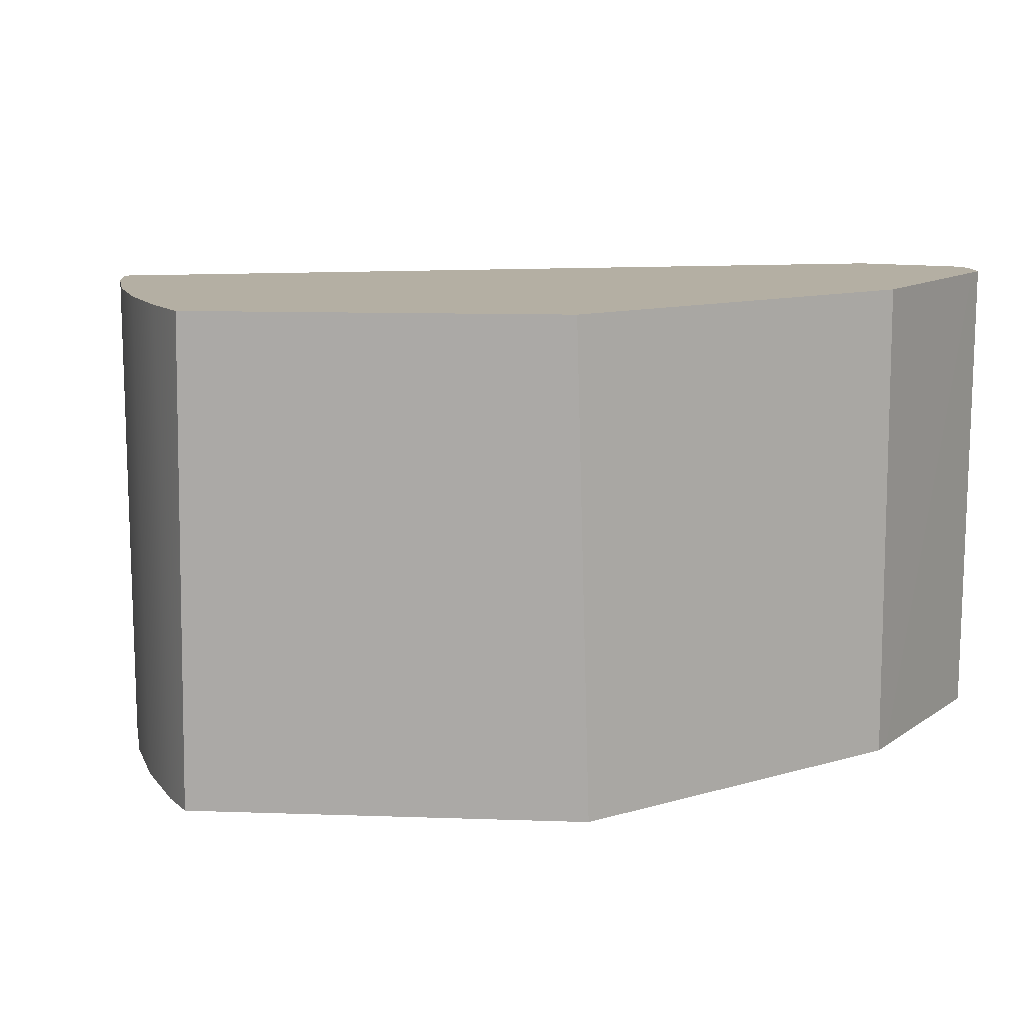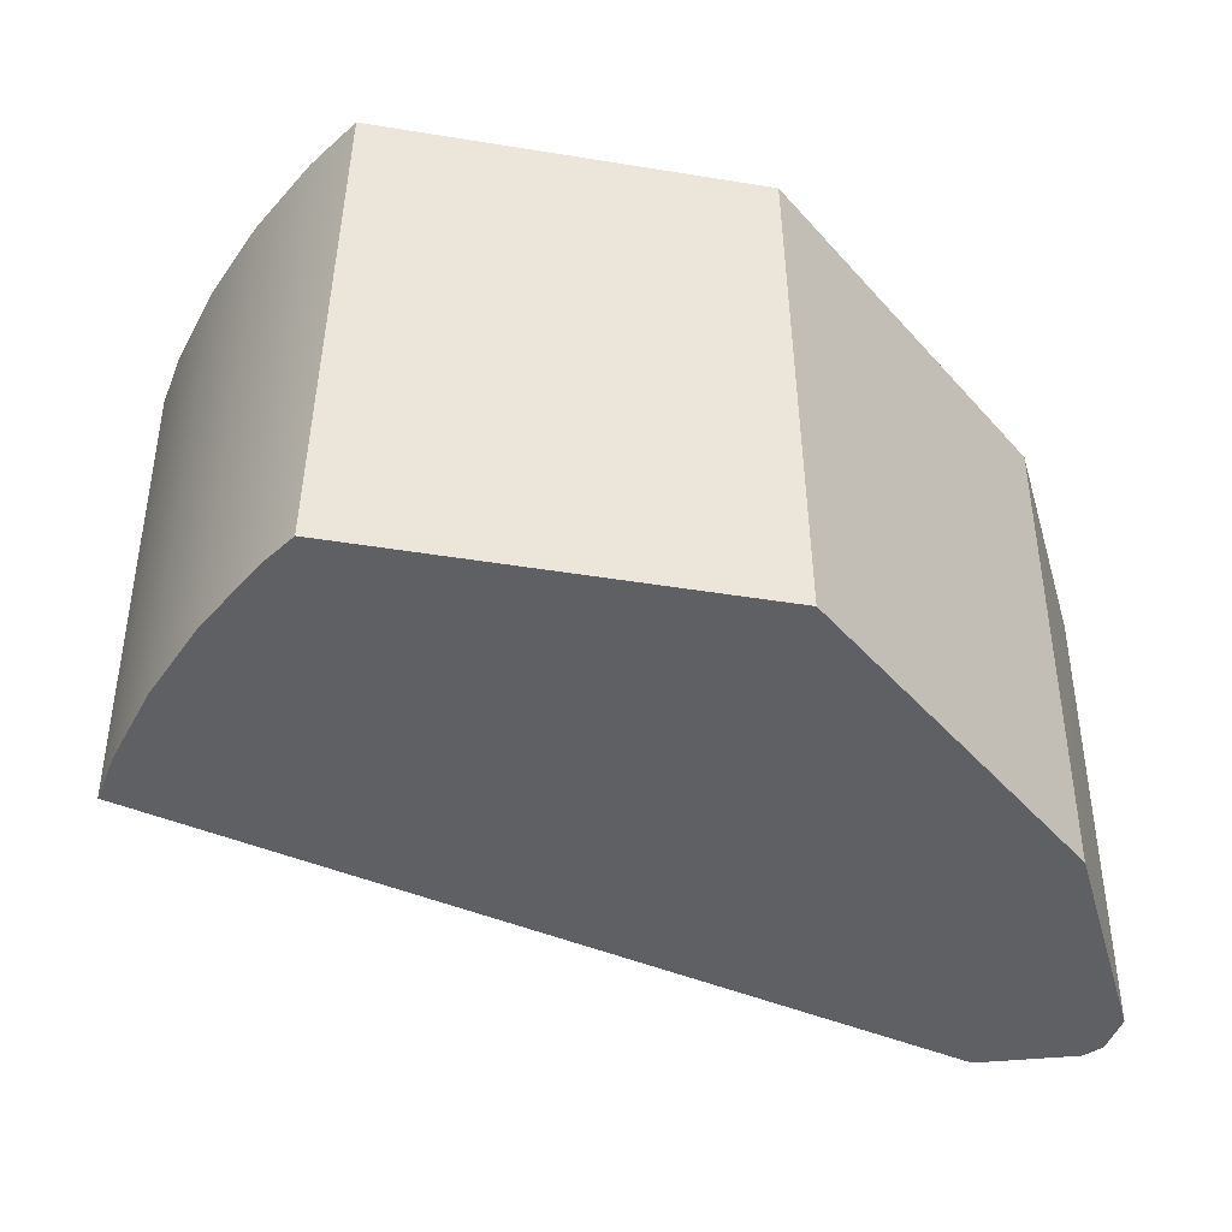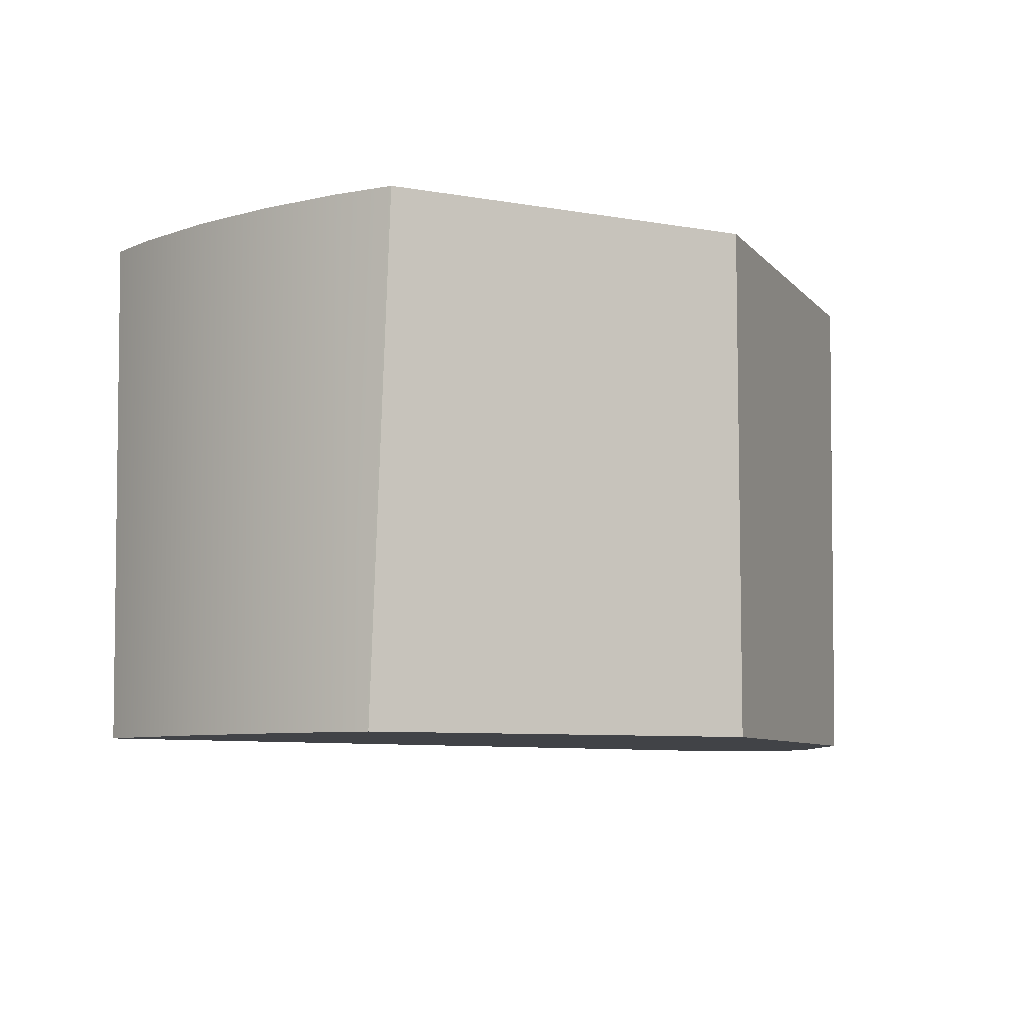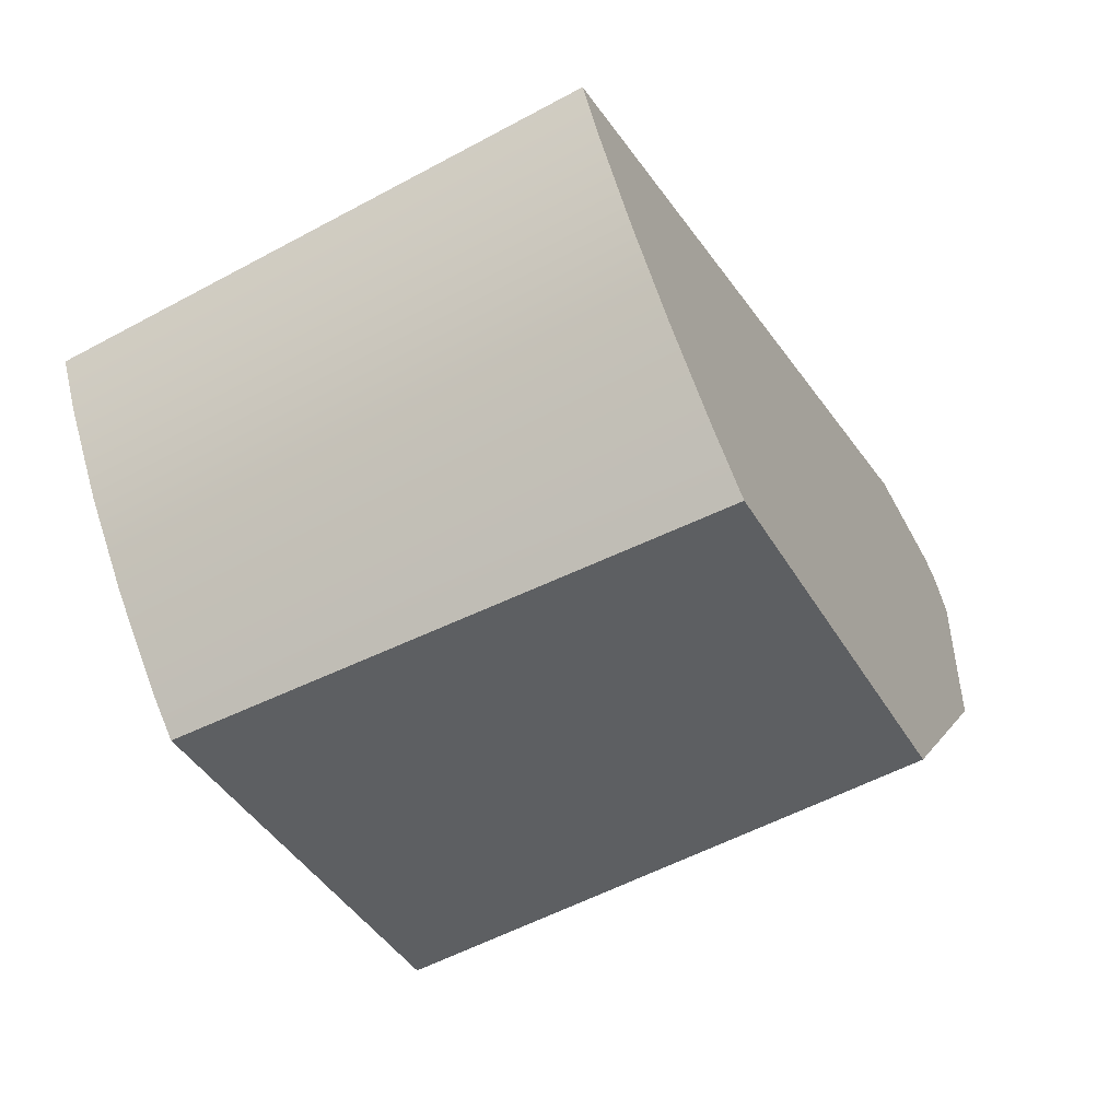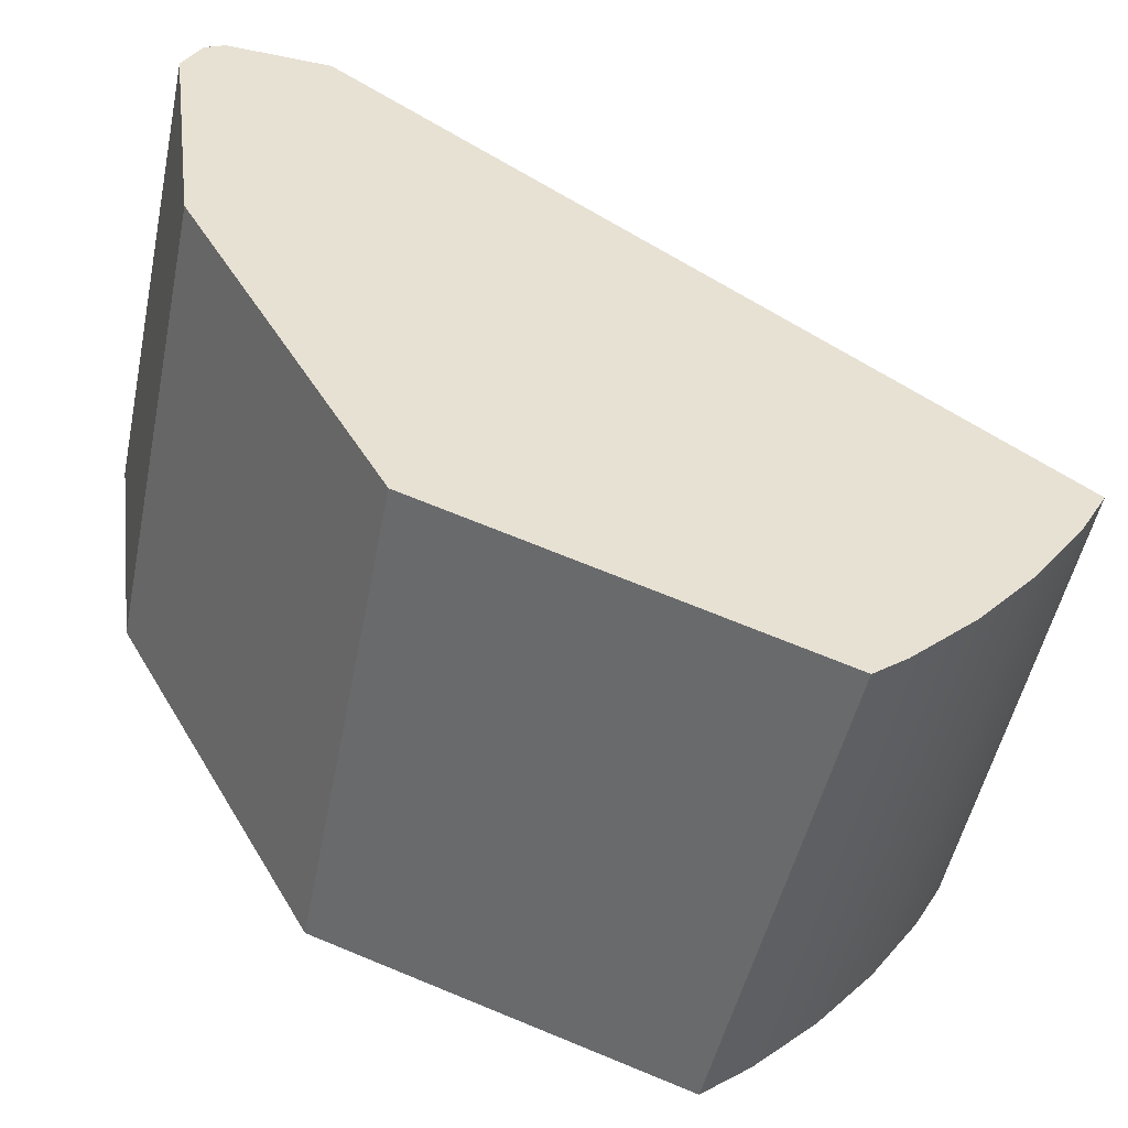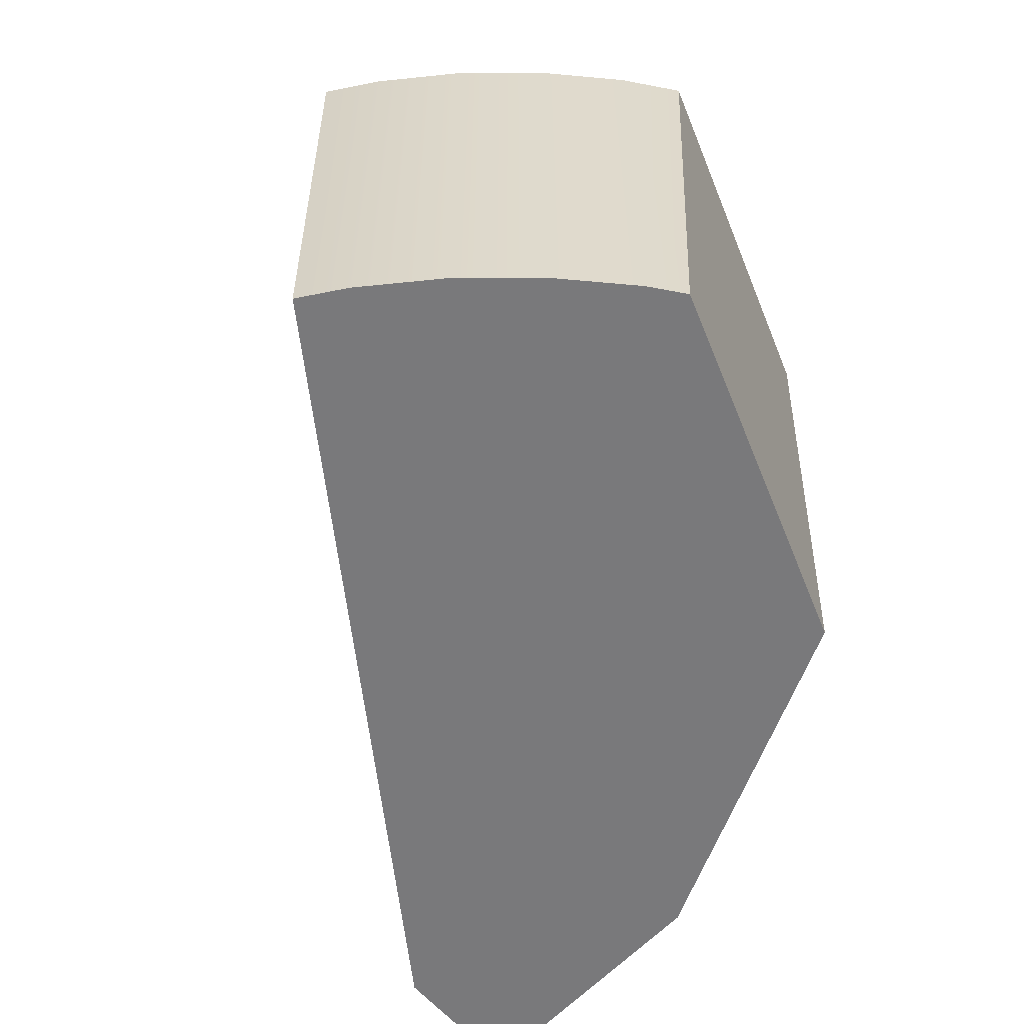
<metadata>
{"format":"obj","ext":"obj","renderer":"f3d","projection":"perspective","resolution":1024,"background":"white","views":[{"elev":11.2,"azim":-155.9,"up":"+Y"},{"elev":-44.0,"azim":-171.7,"up":"+Y"},{"elev":-7.3,"azim":171.3,"up":"+Y"},{"elev":-60.7,"azim":118.4,"up":"+Z"},{"elev":-49.9,"azim":-11.6,"up":"+Z"},{"elev":-57.9,"azim":131.0,"up":"+Y"}]}
</metadata>
<code>
o Cylinder_cell.002_Cylinder_cell.016
v 0.5196 -0.2711 -0.1287
v 0.4644 -0.2711 -0.208
v 0.4016 -0.2711 -0.2812
v 0.3316 -0.2711 -0.3478
v 0.5216 0.2719 -0.1299
v 0.4663 0.2719 -0.2094
v 0.4032 0.2719 -0.2828
v 0.3331 0.2719 -0.3495
v 0.5521 0.2719 -0.07494
v 0.5477 -0.2711 -0.07812
v 0.2957 -0.2711 -0.3755
v 0.2786 0.2719 -0.3917
v -0.1102 0.2719 -0.2568
v -0.1166 -0.2711 -0.2323
v -0.3333 0.2718 0.1332
v -0.3346 -0.2711 0.1648
v -0.3318 -0.2711 0.1436
v -0.2084 0.2718 0.4559
v -0.217 0.2718 0.4562
v -0.2119 -0.2711 0.4522
v -0.3692 0.2718 0.4028
v -0.3666 0.2718 0.3829
v -0.3477 0.2718 0.4457
v -0.3655 -0.2711 0.402
v -0.3255 0.2718 0.458
v -0.3449 -0.2711 0.4434
v -0.3231 -0.2711 0.4555
v -0.3141 -0.2711 0.4553
v 0.5521 0.2719 -0.07494
v 0.5477 -0.2711 -0.07812
v 0.2786 0.2719 -0.3917
v 0.2957 -0.2711 -0.3755
v -0.1102 0.2719 -0.2568
v -0.1166 -0.2711 -0.2323
v -0.3333 0.2718 0.1332
v -0.3318 -0.2711 0.1436
v -0.3346 -0.2711 0.1648
v -0.2084 0.2718 0.4559
v -0.217 0.2718 0.4562
v -0.2119 -0.2711 0.4522
v -0.3666 0.2718 0.3829
v -0.3692 0.2718 0.4028
v -0.3255 0.2718 0.458
v -0.3477 0.2718 0.4457
v -0.3655 -0.2711 0.402
v -0.3231 -0.2711 0.4555
v -0.3449 -0.2711 0.4434
v -0.3141 -0.2711 0.4553
v 0.4644 -0.2711 -0.208
v 0.5196 -0.2711 -0.1287
v 0.4016 -0.2711 -0.2812
v 0.3316 -0.2711 -0.3478
v 0.2957 -0.2711 -0.3755
v 0.4663 0.2719 -0.2094
v 0.5216 0.2719 -0.1299
v 0.4032 0.2719 -0.2828
v 0.3331 0.2719 -0.3495
v 0.2786 0.2719 -0.3917
v 0.5521 0.2719 -0.07494
v 0.5477 -0.2711 -0.07812
v -0.3231 -0.2711 0.4555
v -0.3255 0.2718 0.458
v -0.1166 -0.2711 -0.2323
v -0.2119 -0.2711 0.4522
v -0.3655 -0.2711 0.402
v -0.3449 -0.2711 0.4434
v -0.2084 0.2718 0.4559
v -0.1102 0.2719 -0.2568
v -0.3477 0.2718 0.4457
v -0.3692 0.2718 0.4028
f 12 11 63 68
f 16 65 70 22
f 62 69 66
f 48 40 67 19
f 34 36 15 13
f 23 21 45 47
f 9 18 64 10
f 66 61 62
f 46 48 19 43
f 22 15 36 16
f 55 59 60 50
f 54 55 50 49
f 56 54 49 51
f 57 56 51 52
f 29 5 6 7 8 58 33 35 41 42 44 25 39 38
f 53 31 57 52
f 24 37 17 14 32 4 3 2 1 30 20 28 27 26

</code>
